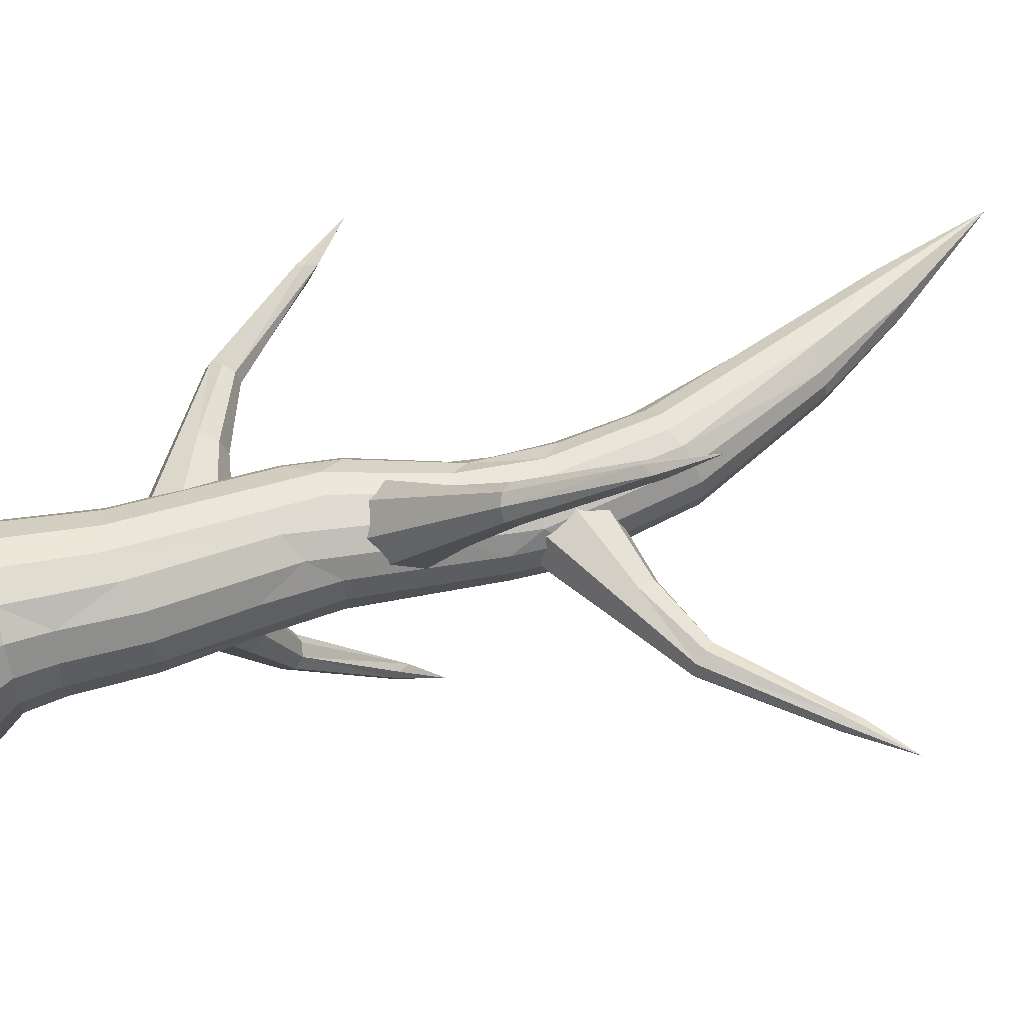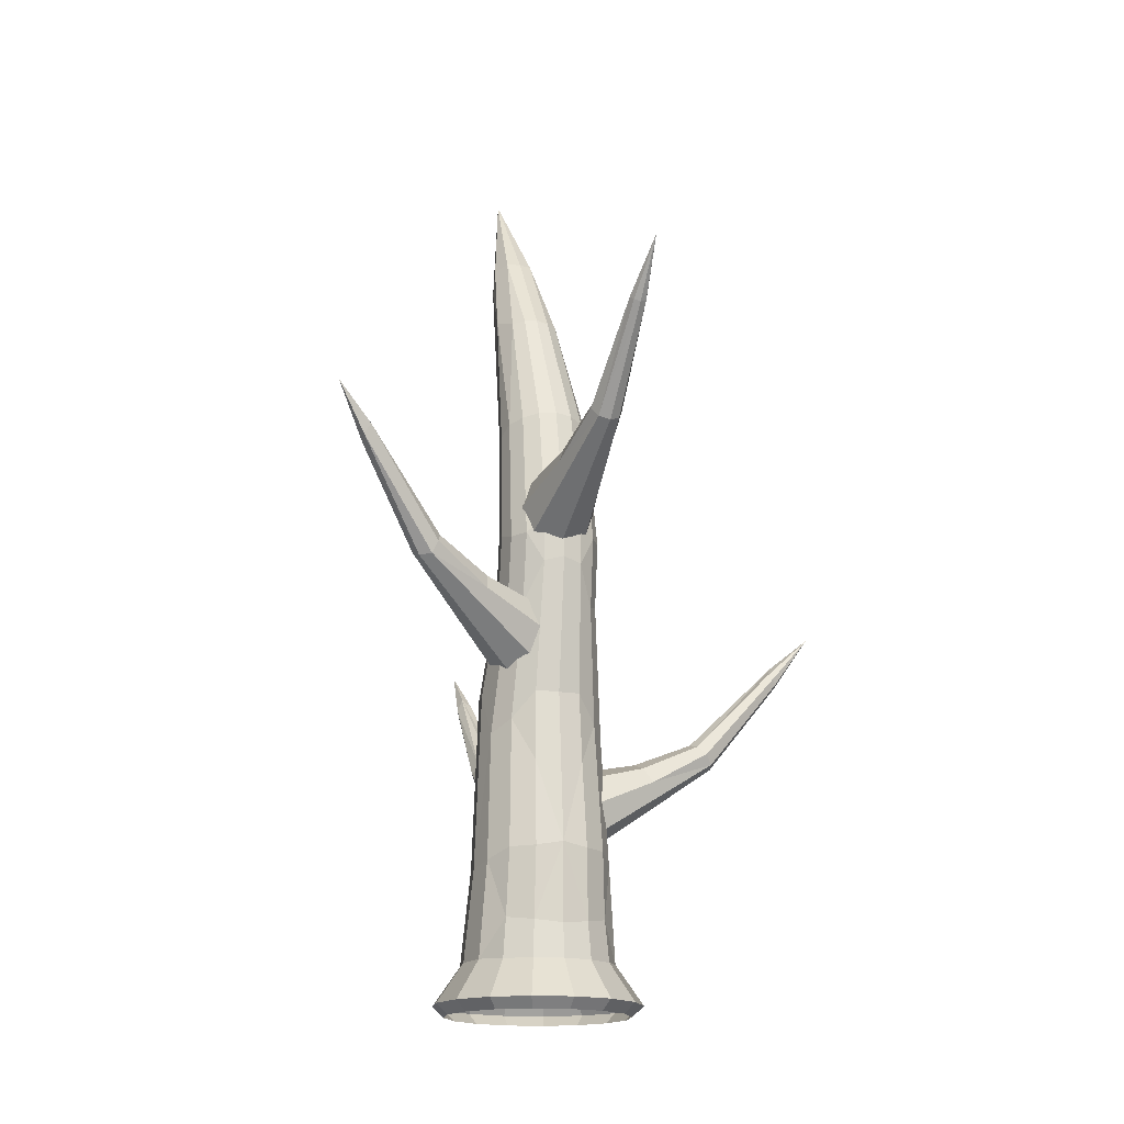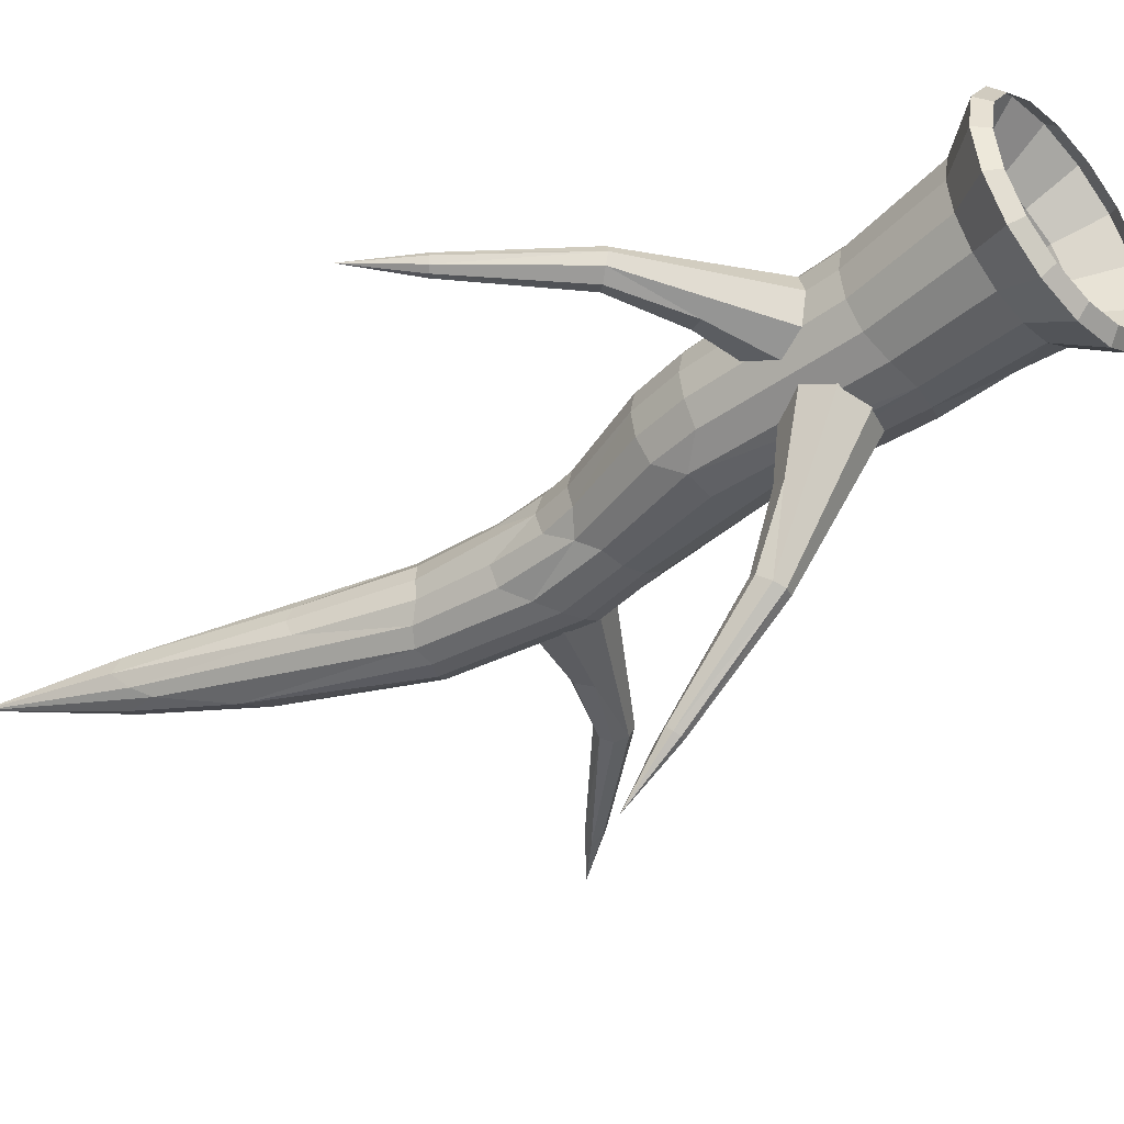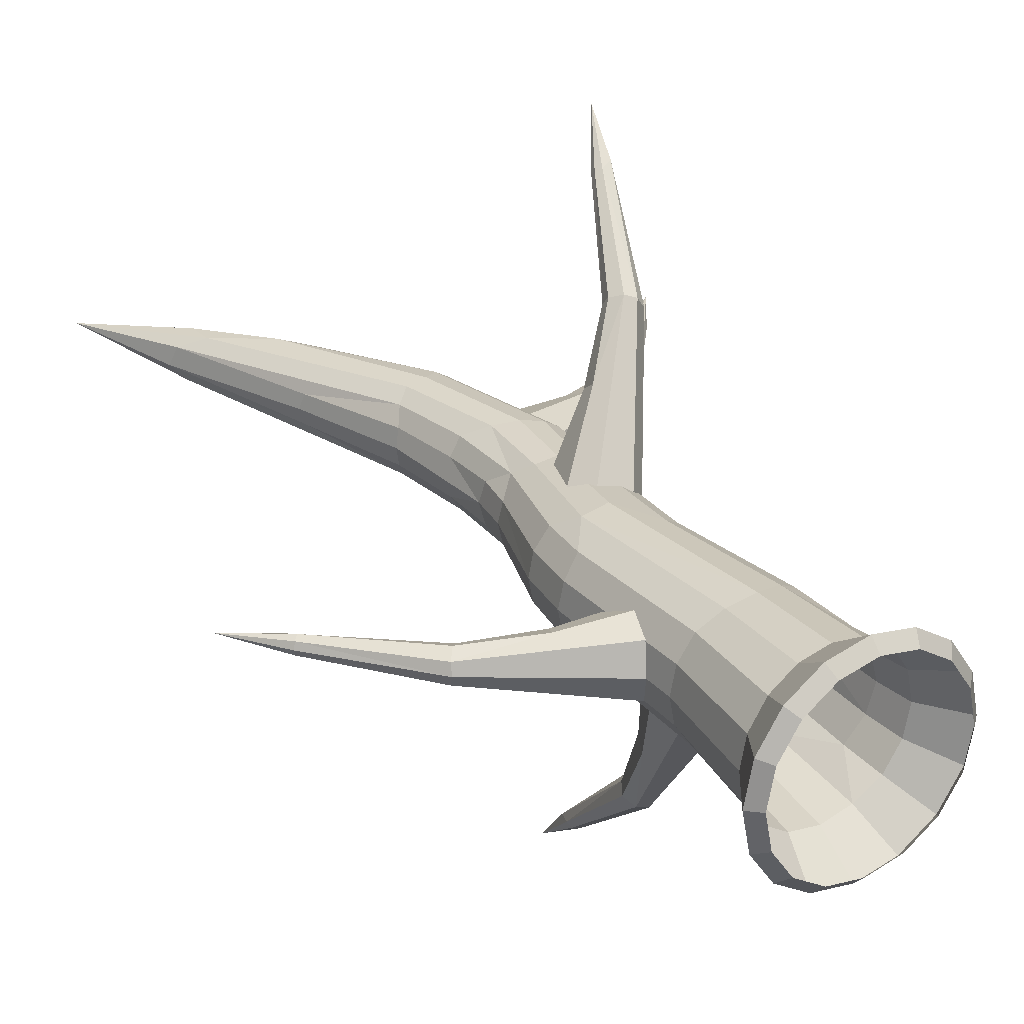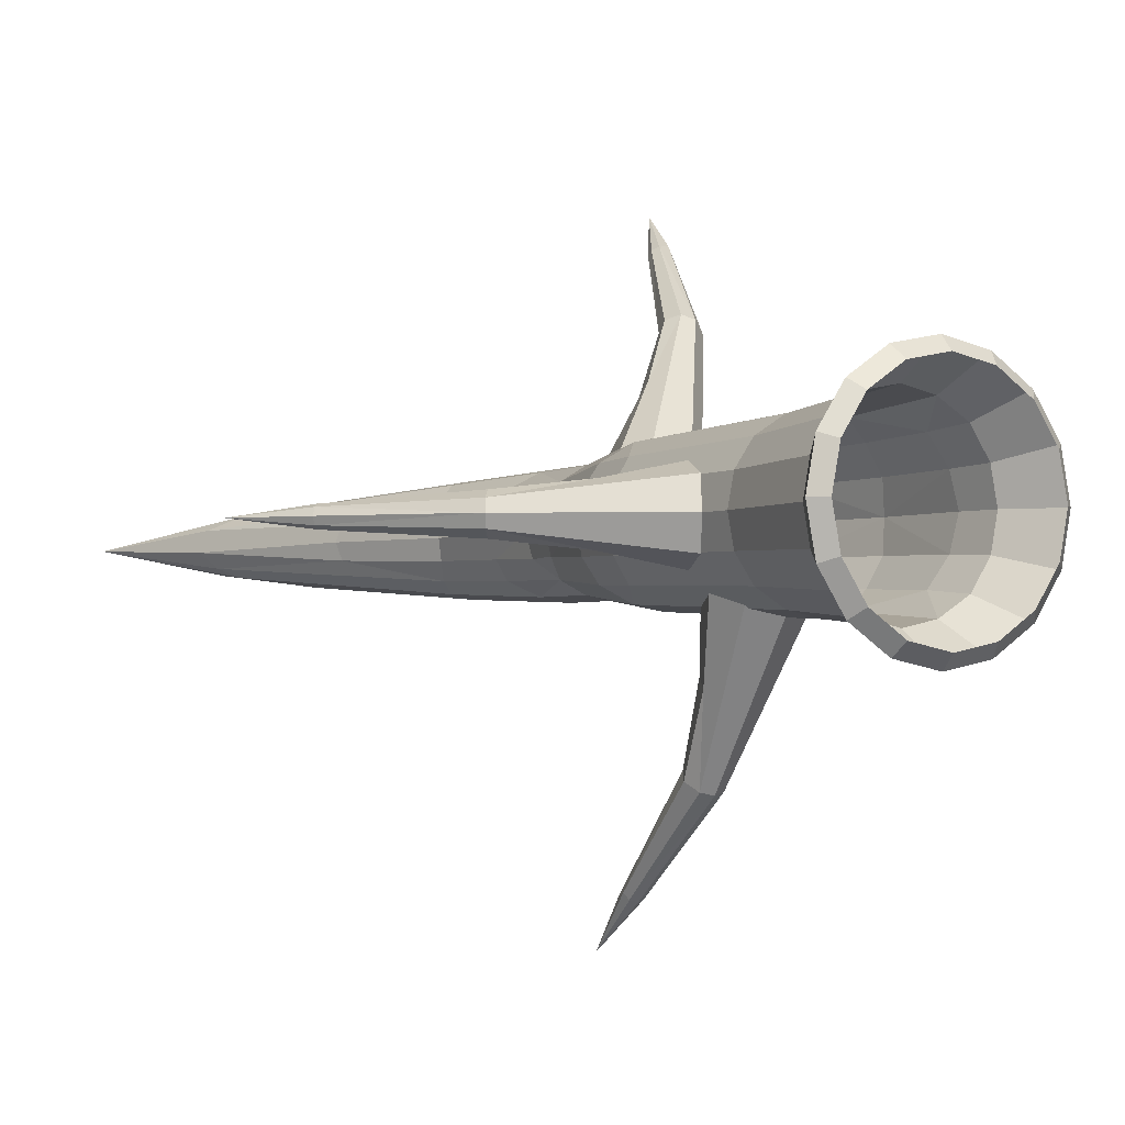
<metadata>
{"format":"obj","ext":"obj","renderer":"f3d","projection":"perspective","resolution":1024,"background":"white","views":[{"elev":60.1,"azim":73.5,"up":"+Z"},{"elev":-16.4,"azim":70.1,"up":"+Y"},{"elev":-44.8,"azim":-49.0,"up":"+Z"},{"elev":29.9,"azim":-33.6,"up":"+Z"},{"elev":-2.3,"azim":-32.3,"up":"+Z"}]}
</metadata>
<code>
o Cylinder.004
v -0.2975 3.01 -0.3923
v -1.337 3.284 -0.2306
v -1.29 3.367 1e-06
v -0.2472 3.164 1e-06
v -0.2975 3.01 0.3923
v -1.337 3.284 0.2306
v -0.4192 2.637 0.5549
v -1.449 3.082 0.3262
v -0.5408 2.264 0.3923
v -2.408 3.43 0.1392
v -0.5912 2.109 0
v -2.433 3.373 1e-06
v -0.5408 2.264 -0.3923
v -2.408 3.43 -0.1392
v -1.449 3.082 -0.3262
v -0.4192 2.637 -0.5549
v -2.303 3.557 -0.2218
v -3.457 4.683 -0.08398
v -3.393 4.742 -0.1177
v -2.303 3.557 0.2218
v -2.203 3.673 0.1536
v -2.14 3.707 1e-06
v -2.203 3.673 -0.1536
v -3.457 4.683 0.08399
v -3.393 4.742 0.1177
v 0.9706 0.5312 -0.402
v 0.7429 0.5312 -0.7429
v 0.7107 1.092 -0.6942
v 0.9227 1.037 -0.3768
v -3.44 4.944 0.03719
v -3.483 4.656 1e-06
v -3.33 4.797 -0.08624
v -4.001 5.397 1e-06
v 0.396 0.5481 -0.9621
v 1 1 0
v 1.051 0.5312 0
v 0.9706 0.5312 0.402
v 0.9227 1.037 0.3767
v 0.7429 0.5312 0.7429
v 0.7092 1.074 0.696
v 0.4275 1.862 -0.868
v -0.007685 0.5379 -1.047
v 0.07794 1.774 -0.9443
v 0.3952 0.5494 0.9623
v -1.312 -0 0.5434
v -1.42 0 0
v -1.263 -0.1456 -0
v -1.167 -0.1456 0.4832
v -0.007518 0.5383 1.047
v 0.4275 1.862 0.868
v 0.07795 1.774 0.9443
v -0.9827 0.5236 0.3941
v -0.7557 0.5257 0.7382
v -0.5857 1.881 0.6609
v -0.7869 1.898 0.3562
v -0.5857 1.881 -0.6609
v -0.7557 0.5257 -0.7382
v -0.9827 0.5236 -0.3941
v -0.7862 1.901 -0.3565
v -0.4126 0.5303 0.968
v -0.2866 1.812 0.8676
v -1.057 0.5233 0
v -0.8566 1.902 -0.000217
v -0.2866 1.812 -0.8676
v -0.4126 0.5303 -0.968
v 1.007 2.074 0
v -0.3244 4.19 0.7655
v -0.6011 3.852 0.5992
v 0.9412 2.013 -0.358
v 0.7387 2.002 -0.6614
v 0.7387 2.002 0.6614
v 0.9412 2.013 0.358
v 0.593 3.77 0.5972
v 0.8249 3.191 0.3359
v 0.317 3.598 0.7957
v -0.3244 4.19 -0.7655
v -0.6011 3.852 -0.5992
v 0.825 3.191 -0.3361
v 0.593 3.77 -0.5972
v 0.317 3.598 -0.7958
v -0.7854 3.835 -0.3272
v -0.8515 3.837 -0.00337
v -0.7878 3.825 0.3244
v 0.777 4.145 -0.3124
v 0.8367 4.13 1e-06
v 0.006121 4.174 0.8307
v 0.006122 4.174 -0.8307
v 0.777 4.145 0.3124
v 0.9745 5.927 -0.2667
v 0.7515 5.369 -0.4929
v -0.7573 4.52 1e-06
v -0.6957 4.516 -0.3122
v -0.6957 4.516 0.3122
v -0.5226 4.48 0.5769
v -0.5226 4.48 -0.5768
v -0.1482 5.767 -0.4845
v -0.348 5.618 -0.2623
v 0.5344 5.443 -0.6403
v 0.2765 5.504 -0.6907
v 0.01792 5.554 0.6366
v -0.1482 5.767 0.4845
v -0.348 5.618 0.2623
v 0.5344 5.443 0.6403
v 0.2765 5.504 0.6907
v 0.9745 5.927 0.2667
v 0.7516 5.369 0.4929
v 1.04 5.997 1e-06
v 0.01792 5.554 -0.6366
v 0.3884 6.393 -0.6873
v 0.1179 6.554 -0.6303
v -0.3956 5.645 1e-06
v 0.9979 6.536 0.264
v 0.8731 6.336 0.488
v 0.651 6.319 -0.6365
v 0.8731 6.336 -0.488
v -0.268 6.082 -0.2717
v -0.268 6.082 0.2717
v -0.3204 6.135 1e-06
v 0.6511 6.319 0.6365
v 0.3884 6.393 0.6873
v 0.1179 6.554 0.6303
v 1.046 6.586 1e-06
v 0.9979 6.536 -0.264
v 0.3535 8.065 0.5738
v 0.144 7.936 0.6221
v -0.1288 6.801 -0.4639
v -0.2701 6.785 -0.251
v -0.1288 6.801 0.4639
v -0.2701 6.785 0.251
v 0.6659 8.177 0.2381
v 0.5434 8.12 0.4399
v -0.6011 9.991 0.4534
v -0.09945 7.954 0.5684
v 0.7088 8.196 1e-06
v 0.6659 8.177 -0.2381
v -0.09946 7.955 -0.5684
v -0.2691 7.834 -0.4387
v 0.5434 8.12 -0.4399
v 0.3535 8.065 -0.5737
v -0.3778 7.695 -0.2381
v -0.4208 7.675 1e-06
v -0.2691 7.834 0.4387
v -0.3778 7.695 0.2381
v 0.144 7.936 -0.6221
v -1.174 10.68 0.3365
v -1.448 10.93 0.1858
v -0.1348 9.917 2e-06
v -0.1572 9.891 0.1762
v -0.2548 9.858 0.3327
v -0.157 9.891 -0.1757
v -0.2551 9.859 -0.3329
v -0.8032 9.049 0.1945
v -0.8572 9.097 1e-06
v -0.8025 9.047 -0.1967
v -0.601 9.991 -0.4534
v -1.174 10.68 -0.3365
v -1.369 10.85 -0.2356
v -1.169 11.05 0.3078
v -0.9743 11.12 0.1813
v -0.8987 11.1 2e-06
v -1.527 11 -0.05789
v -0.9743 11.12 -0.1814
v -1.169 11.05 -0.3078
v 0 -0 1.42
v -0.5434 -0 1.312
v -0.4832 -0.1456 1.167
v 0 -0.1456 1.263
v 1.312 1e-06 0.5434
v 1.004 1e-06 1.004
v 0.8928 -0.1456 0.8928
v 1.167 -0.1456 0.4832
v -1.167 -0.1456 -0.4832
v -1.312 0 -0.5434
v -1.004 0 -1.004
v -0.8928 -0.1456 -0.8928
v 0.8928 -0.1456 -0.8928
v 1.004 1e-06 -1.004
v 1.312 1e-06 -0.5434
v 1.167 -0.1456 -0.4832
v -1.004 -0 1.004
v -0.8928 -0.1456 0.8928
v 0.5434 1e-06 1.312
v 0.4832 -0.1456 1.167
v 0 -0.1456 -1.263
v 0 1e-06 -1.42
v 0.5434 1e-06 -1.312
v 0.4832 -0.1456 -1.167
v -0.4832 -0.1456 -1.167
v -0.5434 1e-06 -1.312
v 1.42 1e-06 0
v 1.263 -0.1456 -0
v -1.99 12.52 2e-06
v -0.1007 4.806 0.6751
v 0.6466 5.392 1.488
v 0.6729 5.593 1.343
v 0.011 5.319 0.5258
v 0.849 5.677 1.187
v 0.3249 5.474 0.2851
v 0.6895 5.319 0.1316
v 1.072 5.593 1.111
v 0.8062 4.946 0.1052
v 1.211 5.392 1.16
v 0.7267 4.573 0.292
v 1.524 5.698 2.029
v 1.42 5.683 2.176
v 0.4977 4.419 0.5825
v 0.1332 4.573 0.7361
v 1.284 5.744 2.229
v 1.166 5.866 2.174
v 1.865 6.993 3.102
v 1.804 7.052 3.065
v 1.549 5.866 1.951
v 1.44 5.982 1.899
v 1.276 6.017 1.921
v 1.175 5.982 2.053
v 0.5889 6.663 0.5466
v 1.751 7.108 0.3211
v 1.636 7.31 0.2291
v 0.6025 7.036 0.4225
v 2.045 7.208 3.036
v 1.861 7.13 2.933
v 2.03 7.071 3.13
v 1.799 7.107 2.994
v 2.211 7.707 3.531
v 1.583 7.393 -4.5e-05
v 0.5401 7.19 0.03186
v 0.5785 7.036 -0.3618
v 1.622 7.31 -0.232
v 0.6951 6.663 -0.528
v 1.731 7.108 -0.3309
v 0.8216 6.29 -0.3693
v 2.696 7.456 -0.1734
v 0.8839 6.135 0.02134
v 2.735 7.406 -0.03507
v 0.8456 6.29 0.415
v 2.697 7.456 0.1148
v 2.588 7.583 -0.2527
v 2.496 7.701 -0.1822
v 2.432 7.733 -0.02601
v 2.499 7.699 0.1256
v 2.601 7.583 0.1907
v 3.745 8.71 -0.1502
v 3.773 8.687 -0.06462
v 3.69 8.767 0.05434
v 3.751 8.707 0.0199
v 3.795 8.93 -0.172
v 0.5821 2.637 -0.5303
v 0.3562 3.082 -1.561
v 0.2603 3.284 -1.449
v 0.4192 3.01 -0.4091
v 3.733 8.971 -0.02861
v 4.292 9.424 -0.08293
v 0.02957 3.367 -1.403
v 0.02674 3.164 -0.3598
v -0.3655 3.01 -0.4112
v -0.2009 3.284 -1.45
v -0.5277 2.637 -0.5333
v -0.2962 3.082 -1.562
v -0.3648 2.264 -0.6545
v -0.1038 3.423 -2.515
v 0.02767 2.109 -0.7038
v 0.03268 3.373 -2.546
v 0.4199 2.264 -0.6523
v 0.169 3.423 -2.515
v 0.1541 4.74 -3.507
v 0.2541 3.557 -2.415
v 0.117 4.683 -3.57
v -0.1895 3.557 -2.416
v -0.1216 3.673 -2.316
v 0.03188 3.707 -2.252
v 0.1857 3.673 -2.315
v -0.0835 4.74 -3.508
v -0.04611 4.683 -3.57
v -0.001767 4.944 -3.553
v 0.03553 4.656 -3.596
v 0.1214 4.797 -3.442
v 0.03694 5.397 -4.114
f 1 2 3 4
f 5 4 3 6
f 7 5 6 8
f 9 7 8 10
f 11 9 10 12
f 13 14 15 16
f 11 12 14 13
f 17 14 18 19
f 20 8 6 21
f 10 8 20
f 21 6 3 22
f 3 2 23 22
f 2 15 17 23
f 24 10 20 25
f 10 24 12
f 26 27 28 29
f 22 30 21
f 17 19 23
f 18 12 31
f 25 21 30
f 30 23 32
f 19 18 33
f 18 31 33
f 31 24 33
f 24 25 33
f 25 30 33
f 30 32 33
f 32 19 33
f 34 28 27
f 26 29 35 36
f 37 36 35 38
f 39 37 38 40
f 41 34 42 43
f 39 40 44
f 45 46 47 48
f 49 44 50 51
f 52 53 54 55
f 56 57 58 59
f 60 49 51 61
f 62 52 55 63
f 64 65 57 56
f 53 60 61 54
f 59 58 62 63
f 28 34 41
f 43 42 65 64
f 35 66 38
f 54 61 67 68
f 69 29 28 70
f 40 71 50
f 40 38 72 71
f 73 71 72 74
f 66 29 69
f 50 75 51
f 76 64 56 77
f 66 69 78
f 79 70 41 80
f 81 59 63 82
f 55 54 68 83
f 50 71 73 75
f 69 70 79 78
f 64 76 43
f 77 56 59 81
f 82 63 55 83
f 66 78 84 85
f 67 51 86
f 43 87 80
f 73 74 88
f 88 74 66 85
f 89 84 79 90
f 81 82 91 92
f 93 83 68 94
f 77 81 92 95
f 91 82 83 93
f 96 95 92 97
f 77 95 76
f 98 80 87 99
f 94 67 100 101
f 93 102 91
f 86 75 103 104
f 73 88 105 106
f 107 85 84 89
f 108 76 95 96
f 90 79 80 98
f 93 94 101 102
f 67 86 104 100
f 75 73 106 103
f 88 85 107 105
f 99 87 76 108
f 109 99 108 110
f 97 91 111
f 105 112 113
f 114 98 99 109
f 89 90 115
f 96 97 116
f 111 102 117 118
f 104 103 119 120
f 100 121 101
f 115 90 98 114
f 116 97 111 118
f 100 104 120 121
f 103 106 113 119
f 122 107 89 123
f 105 107 122 112
f 120 119 124 125
f 126 96 116 127
f 117 101 128 129
f 117 129 118
f 110 96 126
f 113 112 130 131
f 125 132 133
f 134 122 123 135
f 136 110 126 137
f 138 115 114 139
f 140 127 118 141
f 129 128 142 143
f 121 120 125 133
f 119 113 131 124
f 112 122 134 130
f 144 109 110 136
f 135 123 115 138
f 137 126 127 140
f 139 114 109 144
f 118 129 143 141
f 128 121 133 142
f 142 133 145 146
f 130 134 147 148
f 131 149 124
f 150 135 138 151
f 141 143 152 153
f 137 140 154
f 139 144 155
f 131 130 148 149
f 147 134 135 150
f 154 140 141 153
f 156 136 137 157
f 158 132 149 159
f 151 139 155
f 142 146 152
f 155 136 156
f 145 132 158
f 159 148 147 160
f 161 153 152 146
f 154 161 157
f 147 150 162 160
f 149 148 159
f 151 155 163 162
f 164 165 166 167
f 168 169 170 171
f 172 173 174 175
f 176 177 178 179
f 180 45 48 181
f 182 164 167 183
f 184 185 186 187
f 188 189 185 184
f 190 168 171 191
f 46 173 172 47
f 187 186 177 176
f 165 180 181 166
f 170 169 182 183
f 175 174 189 188
f 179 178 190 191
f 174 57 65 189
f 161 146 192
f 146 145 192
f 160 162 192
f 156 157 192
f 162 163 192
f 145 158 192
f 158 159 192
f 159 160 192
f 163 156 192
f 157 161 192
f 189 65 42 185
f 173 58 57 174
f 46 62 58 173
f 46 45 52 62
f 45 180 53 52
f 180 165 60 53
f 165 164 49 60
f 164 182 44 49
f 182 169 39 44
f 168 37 39 169
f 168 190 36 37
f 178 26 36 190
f 178 177 27 26
f 186 34 27 177
f 186 185 42 34
f 193 194 195 196
f 196 195 197 198
f 199 198 197 200
f 201 199 200 202
f 203 201 202 204
f 203 204 205 206
f 193 207 208 194
f 206 205 208 207
f 209 208 210 211
f 212 202 200 213
f 204 202 212
f 213 200 197 214
f 197 195 215 214
f 195 194 209 215
f 216 217 218 219
f 212 220 204
f 213 214 221
f 209 211 215
f 210 205 222
f 205 204 222
f 16 15 2 1
f 221 215 223
f 211 210 224
f 210 222 224
f 222 220 224
f 220 221 224
f 221 223 224
f 223 211 224
f 219 218 225 226
f 227 226 225 228
f 229 227 228 230
f 231 229 230 232
f 233 231 232 234
f 216 235 236 217
f 233 234 236 235
f 237 230 228 238
f 232 230 237
f 238 228 225 239
f 225 218 240 239
f 218 217 241 240
f 234 232 242 243
f 244 236 245
f 234 243 236
f 242 232 237 246
f 247 248 249 250
f 239 251 238
f 241 244 240
f 244 245 252
f 245 243 252
f 243 242 252
f 242 246 252
f 246 251 252
f 251 244 252
f 250 249 253 254
f 255 254 253 256
f 257 255 256 258
f 259 257 258 260
f 261 259 260 262
f 263 264 248 247
f 261 262 264 263
f 265 266 264 267
f 268 258 256 269
f 260 258 268
f 269 256 253 270
f 253 249 271 270
f 249 248 266 271
f 260 268 272 273
f 260 273 262
f 270 274 269
f 266 265 271
f 267 262 275
f 272 269 274
f 274 271 276
f 265 267 277
f 267 275 277
f 275 273 277
f 273 272 277
f 272 274 277
f 274 276 277
f 276 265 277
f 15 14 17
f 18 14 12
f 25 20 21
f 30 22 23
f 12 24 31
f 23 19 32
f 66 35 29
f 44 40 50
f 38 66 72
f 70 28 41
f 67 61 51
f 72 66 74
f 80 41 43
f 43 76 87
f 86 51 75
f 78 79 84
f 94 68 67
f 97 92 91
f 91 102 111
f 106 105 113
f 110 108 96
f 102 101 117
f 123 89 115
f 101 121 128
f 127 116 118
f 155 144 136
f 125 124 132
f 151 138 139
f 143 142 152
f 133 132 145
f 124 149 132
f 157 137 154
f 155 156 163
f 150 151 162
f 154 153 161
f 194 208 209
f 210 208 205
f 220 212 213
f 221 214 215
f 204 220 222
f 213 221 220
f 215 211 223
f 217 236 241
f 244 241 236
f 246 237 238
f 251 239 240
f 236 243 245
f 246 238 251
f 240 244 251
f 248 264 266
f 267 264 262
f 272 268 269
f 274 270 271
f 262 273 275
f 271 265 276

</code>
